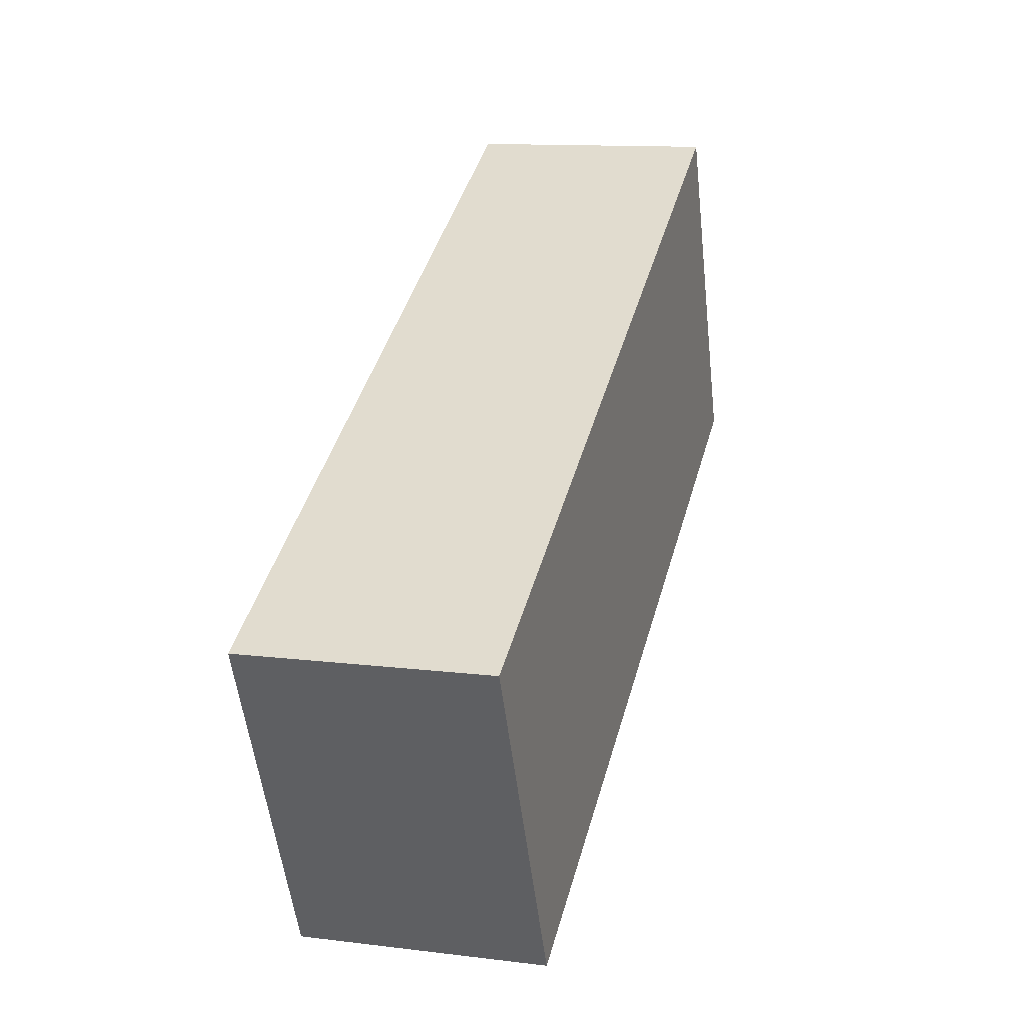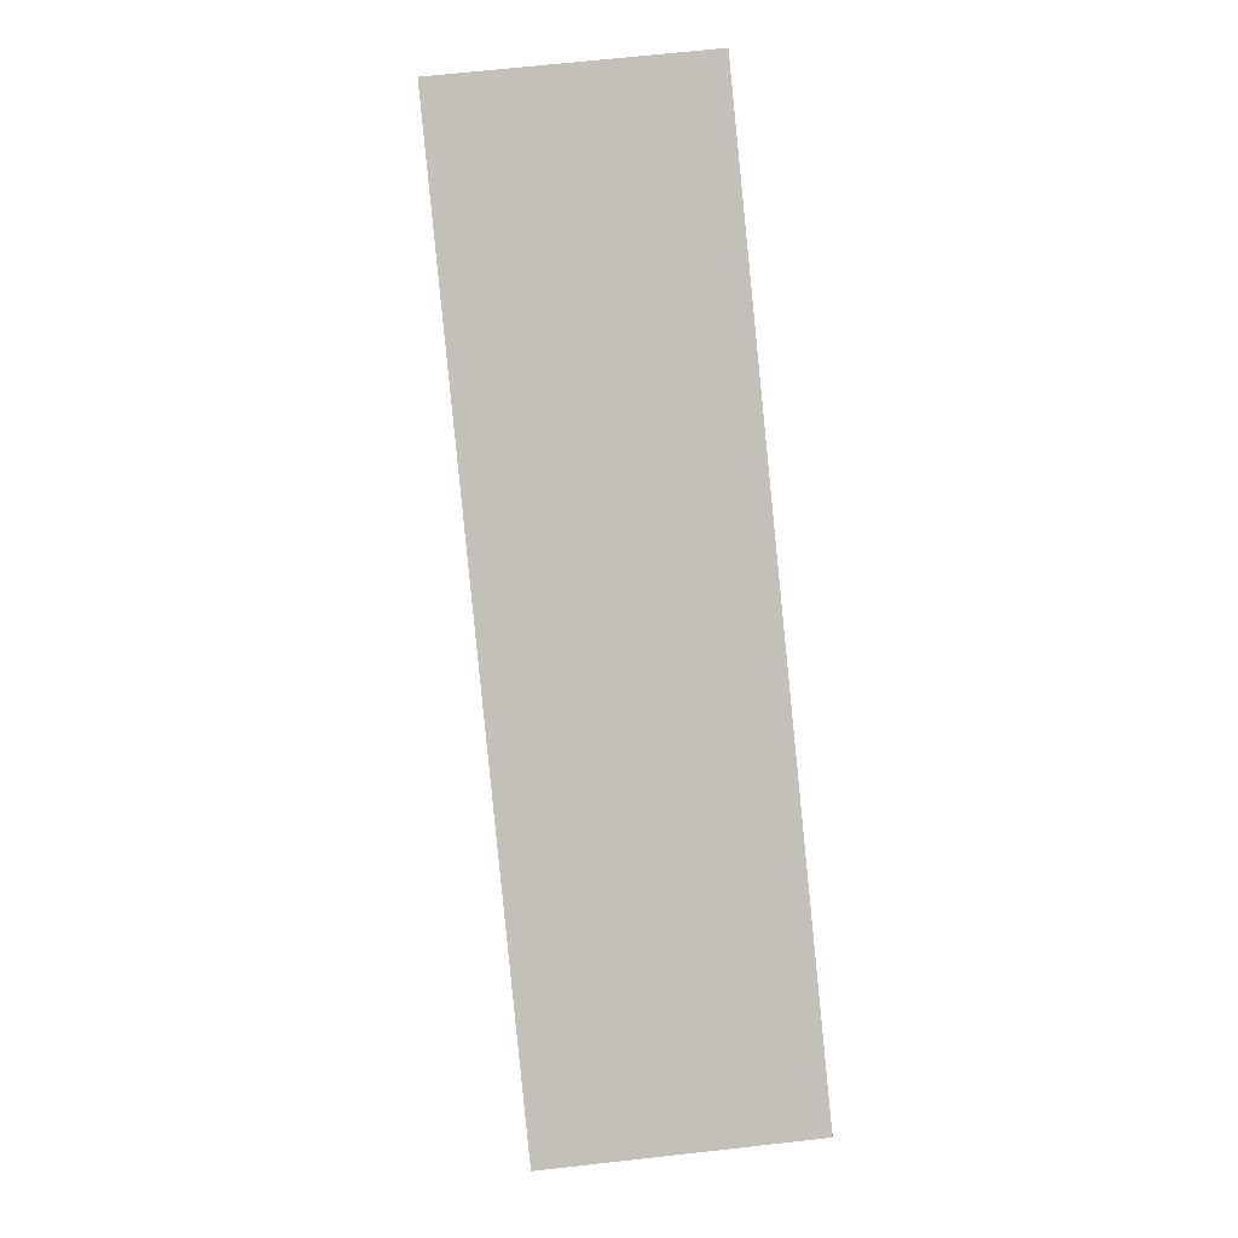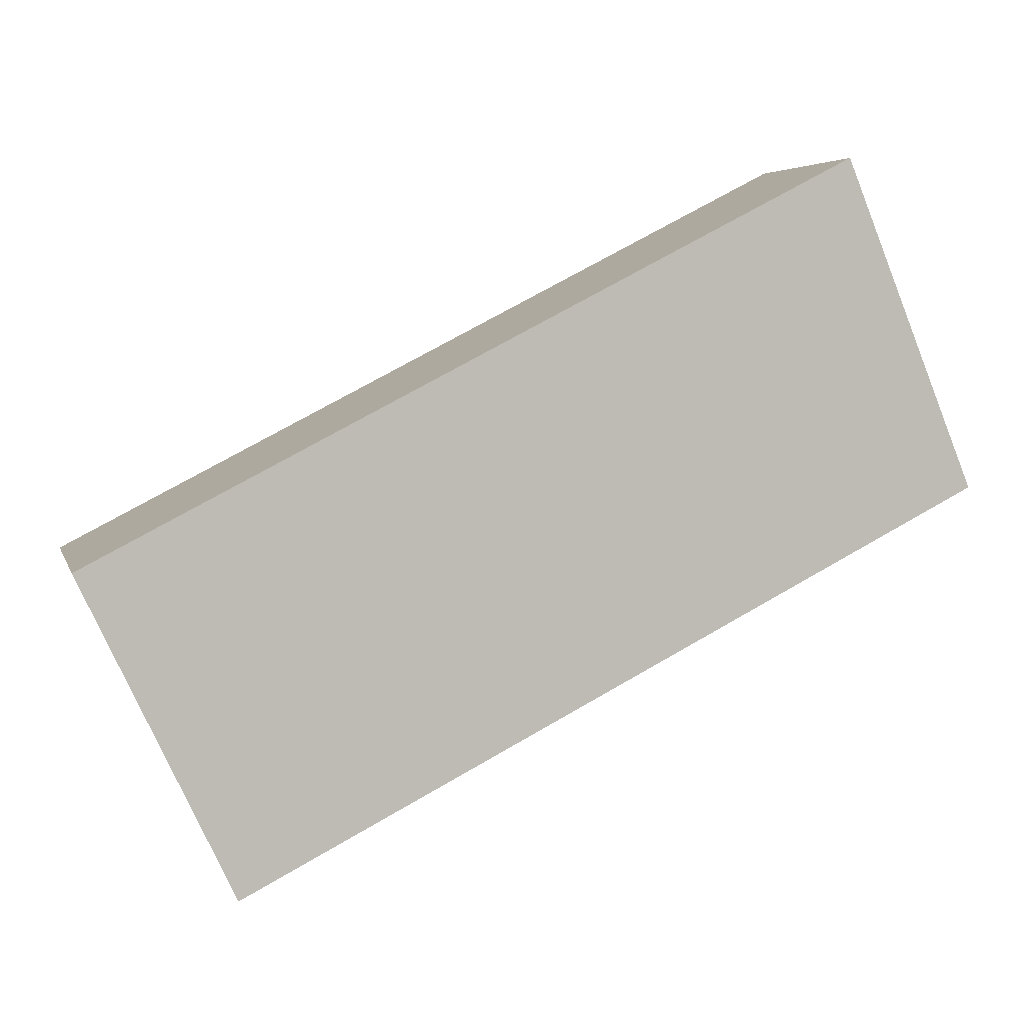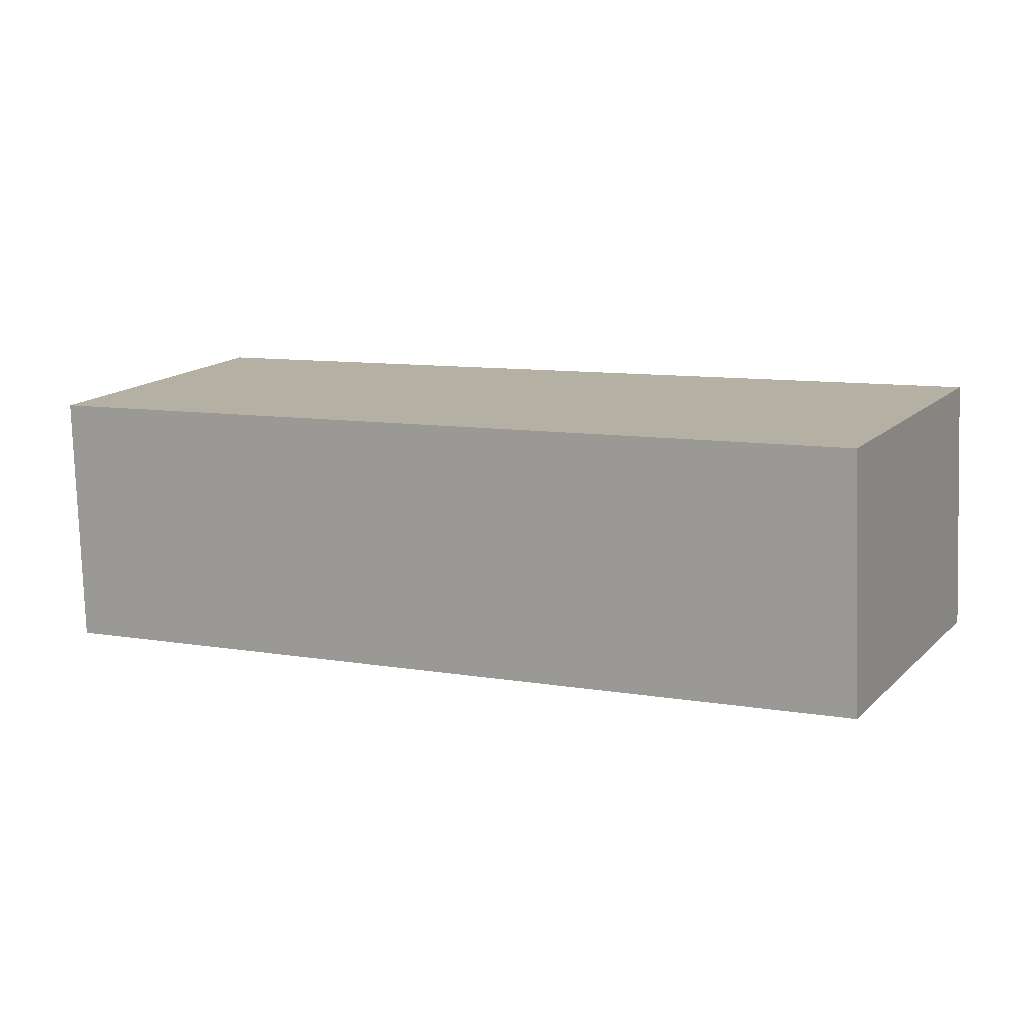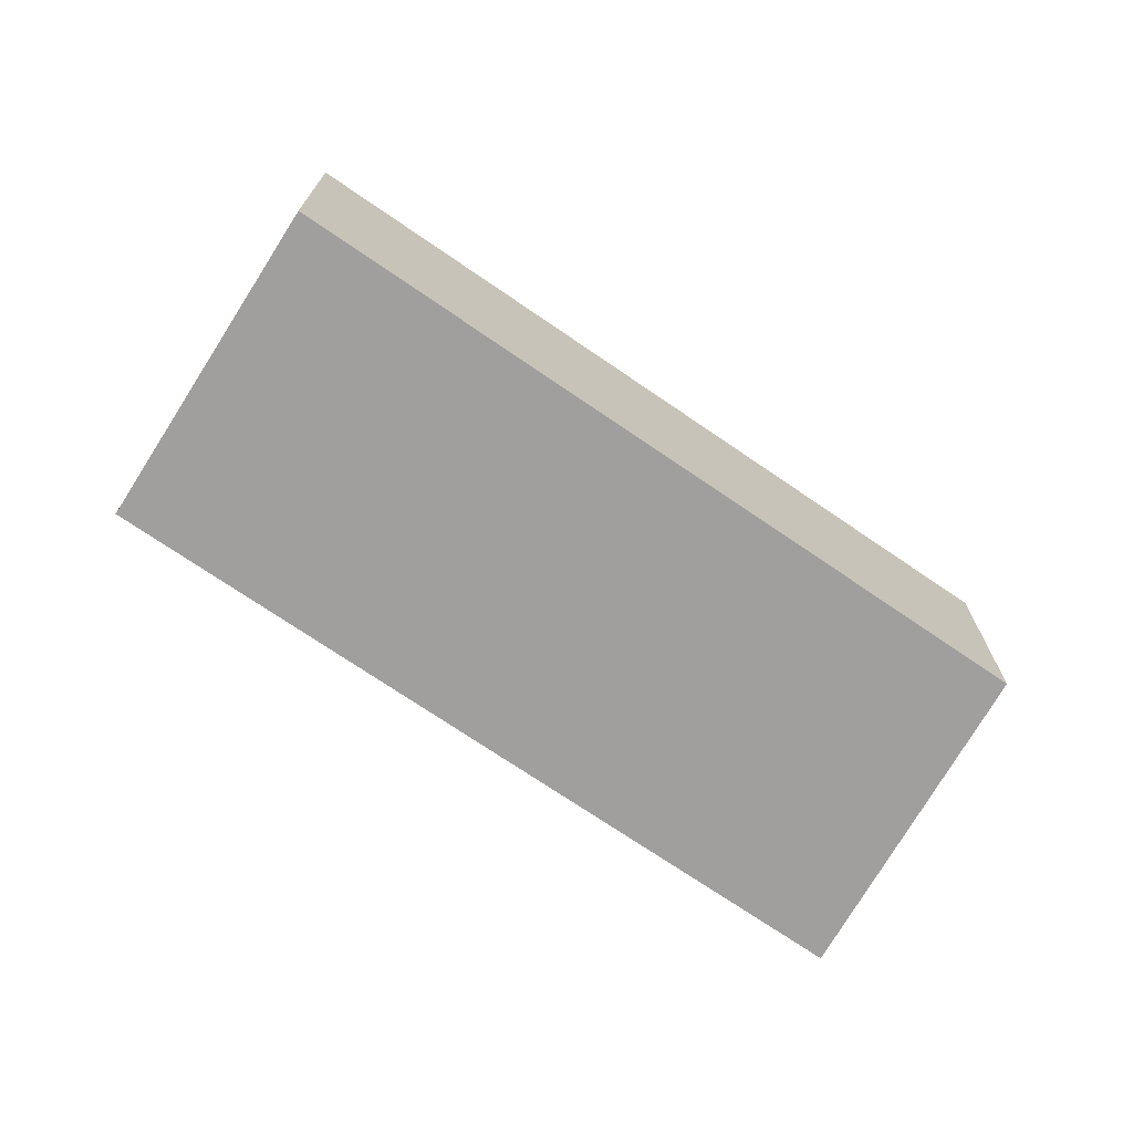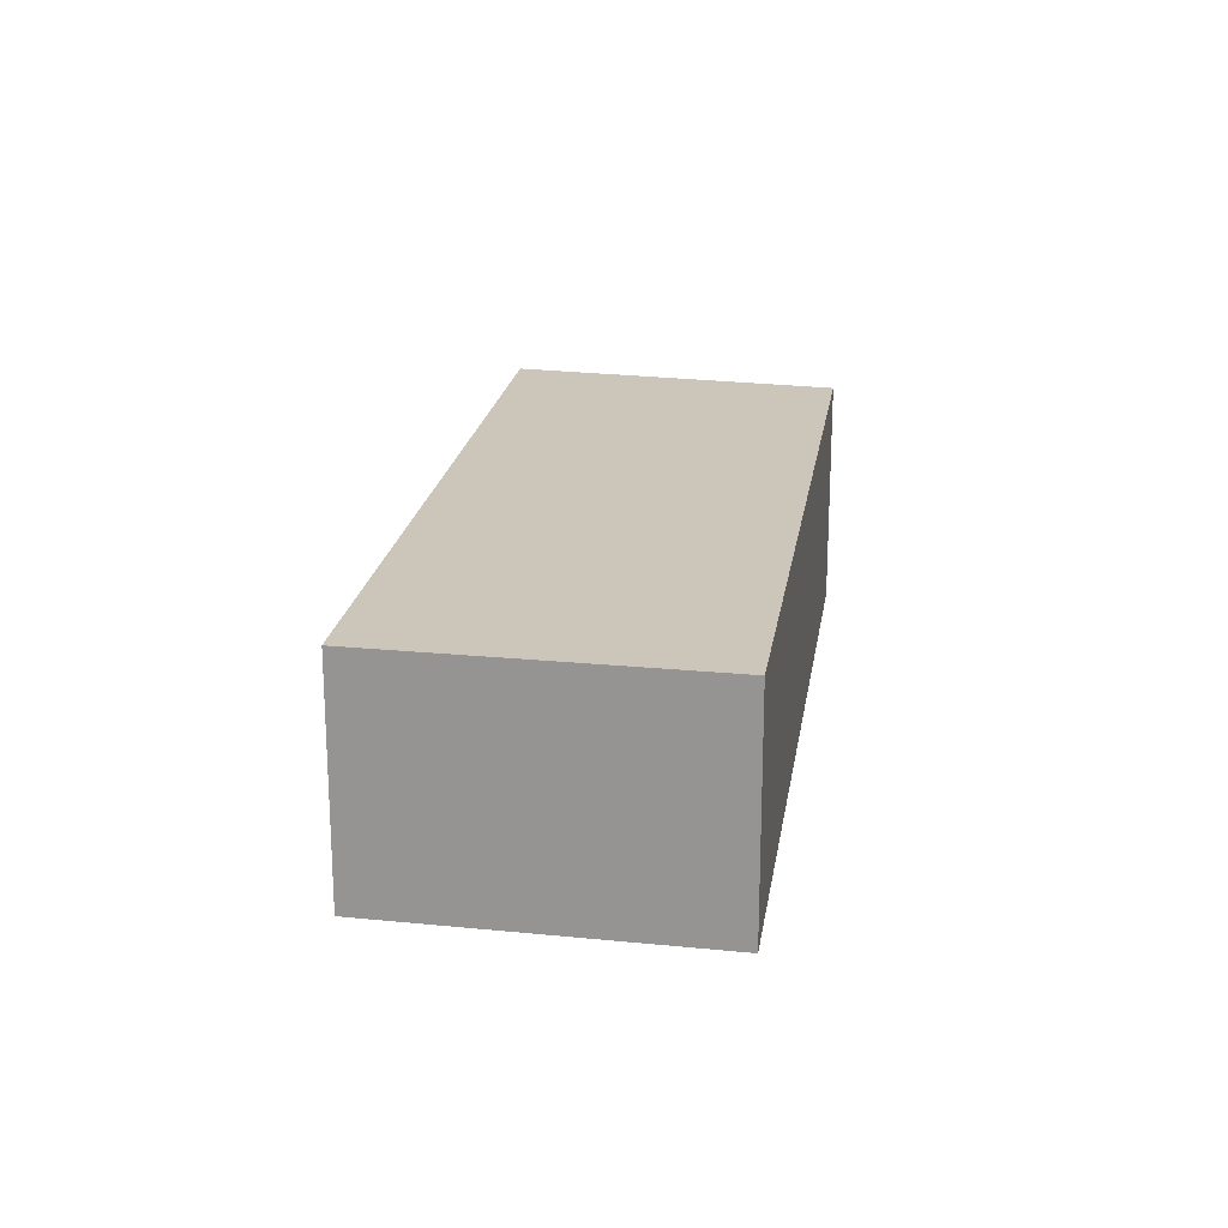
<metadata>
{"format":"obj","ext":"obj","renderer":"f3d","projection":"perspective","resolution":1024,"background":"white","views":[{"elev":12.2,"azim":106.3,"up":"+Z"},{"elev":66.5,"azim":83.6,"up":"+Z"},{"elev":4.9,"azim":165.9,"up":"+Z"},{"elev":-78.2,"azim":1.8,"up":"+Z"},{"elev":-71.3,"azim":172.6,"up":"+Y"},{"elev":20.8,"azim":125.6,"up":"+Y"}]}
</metadata>
<code>
v  0 2.921 1.789e-16
v  10.89 2.921 -0.768
v  9.067 2.921 -4.629
v  1.624 2.921 4
v  9.067 2.834e-16 -4.629
v  0 0 0
v  1.624 -2.449e-16 4
v  10.89 4.703e-17 -0.768
g defaultobject
f 1 2 3
f 2 1 4
f 5 1 3
f 1 5 6
f 6 4 1
f 4 6 7
f 7 2 4
f 2 7 8
f 8 3 2
f 3 8 5
f 8 6 5
f 6 8 7

</code>
